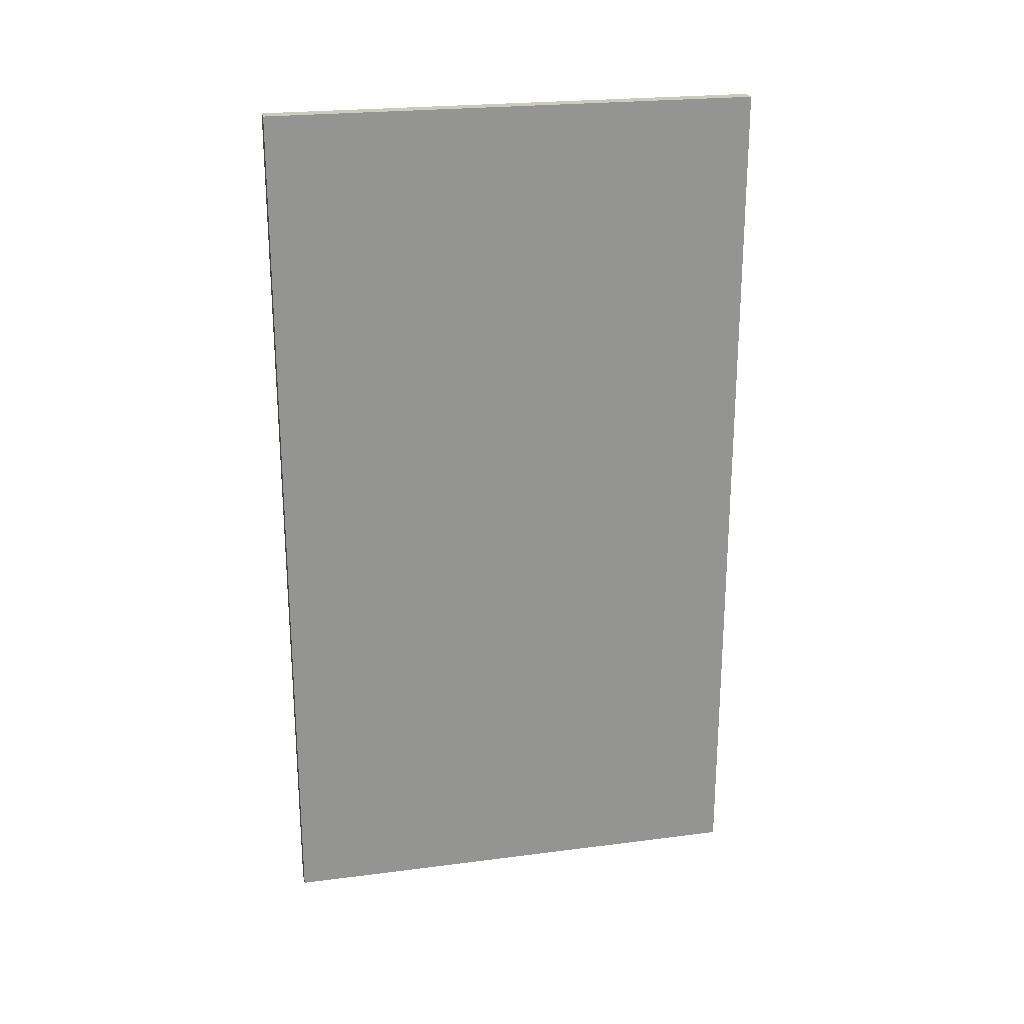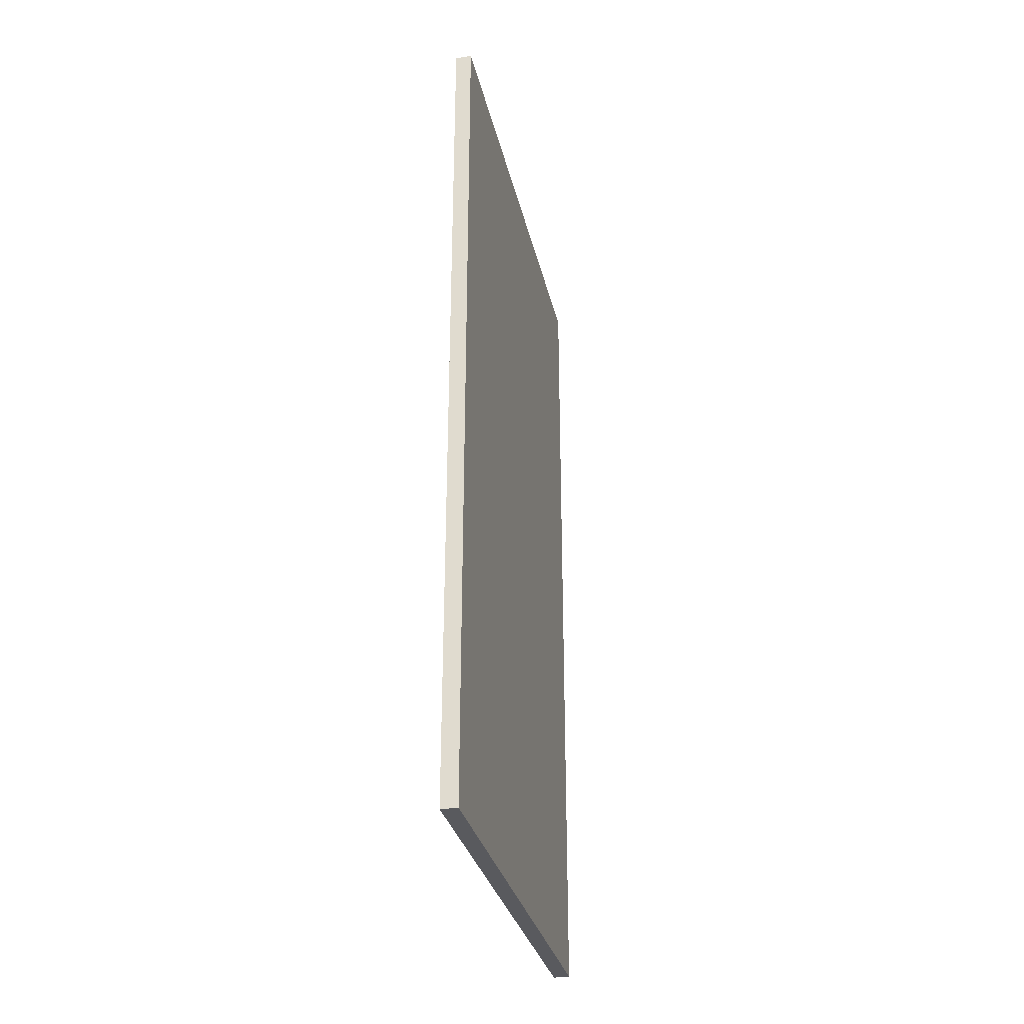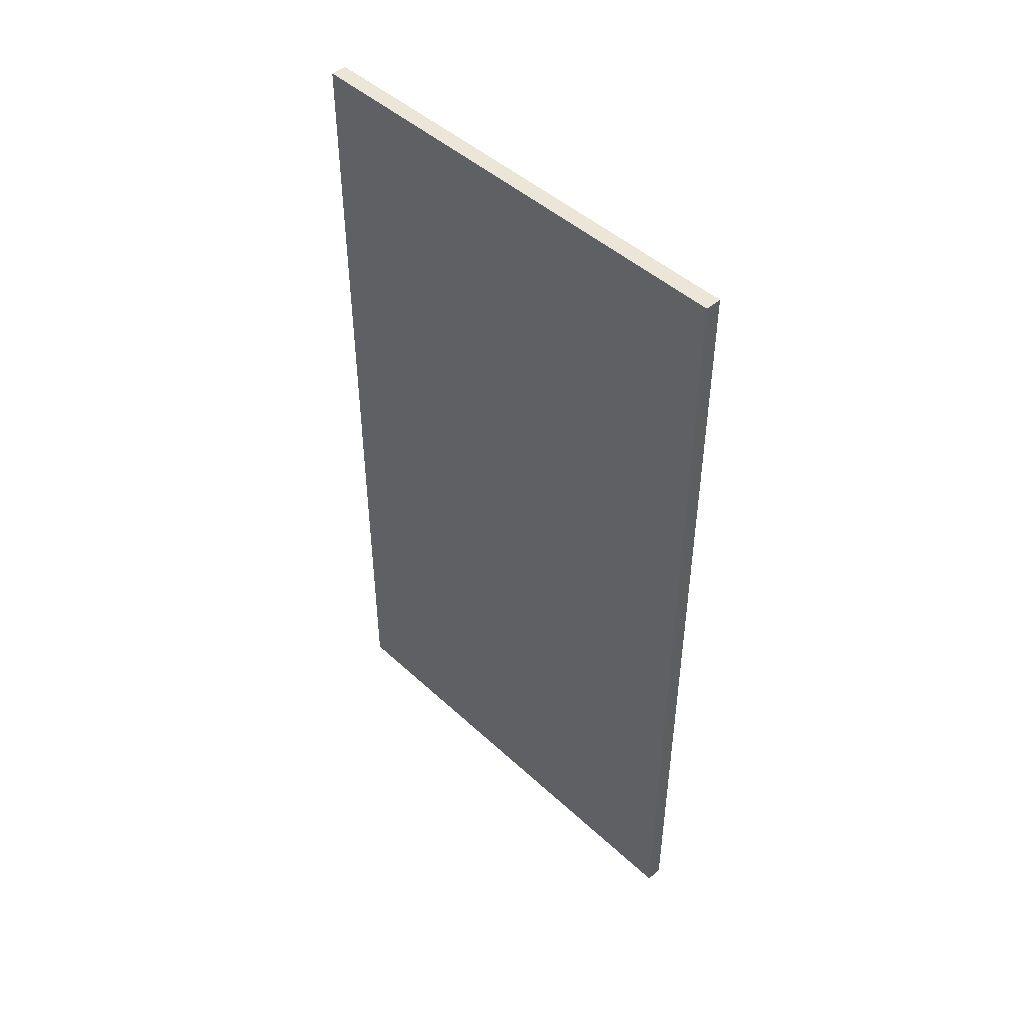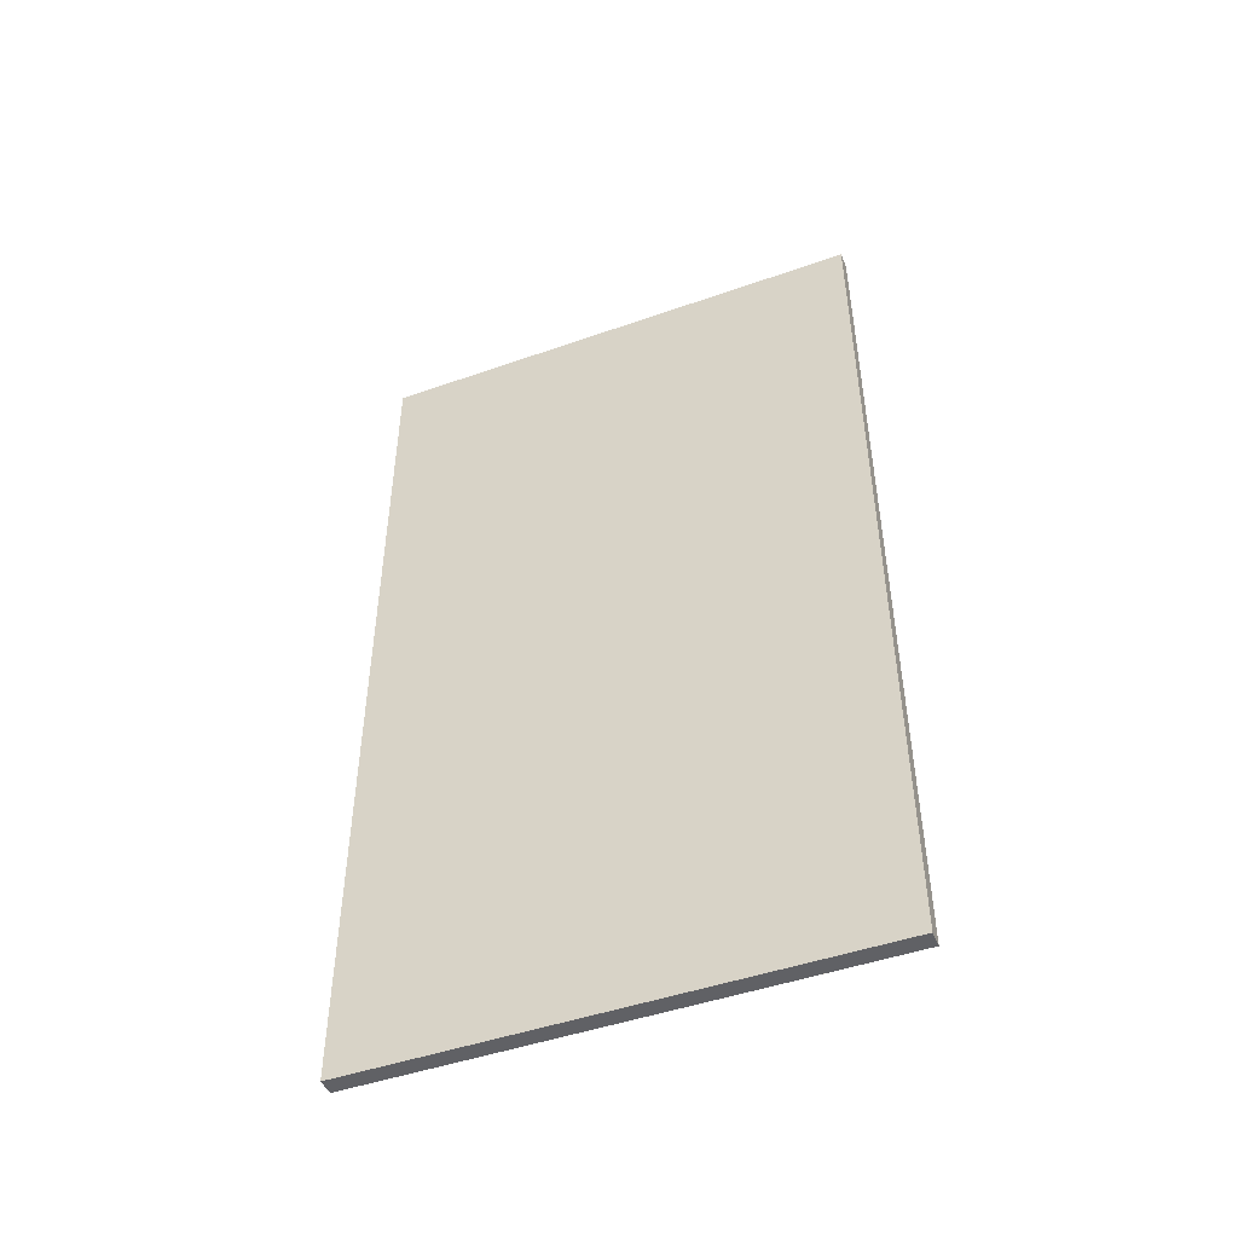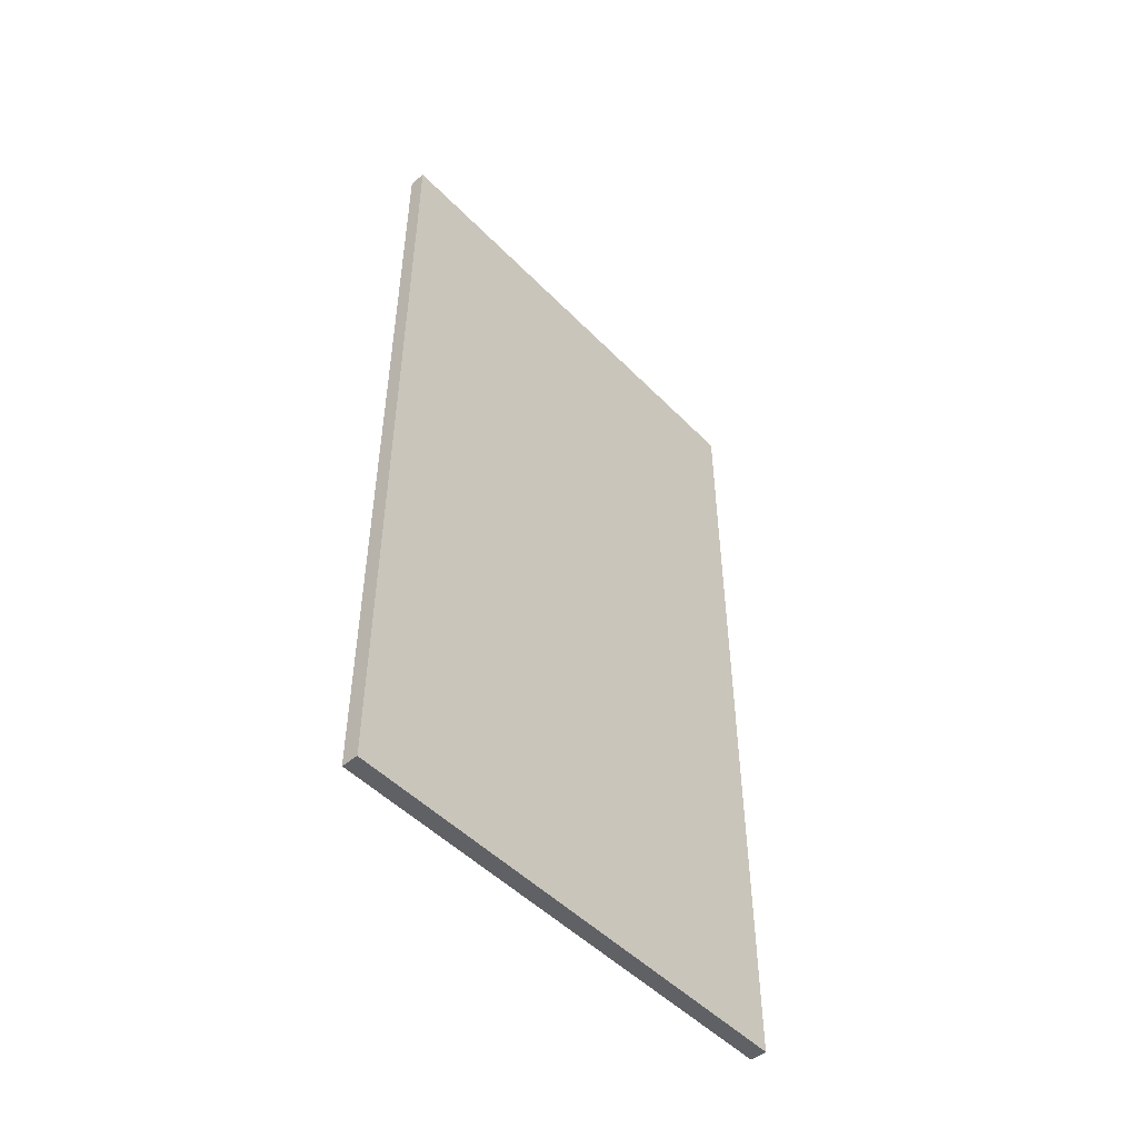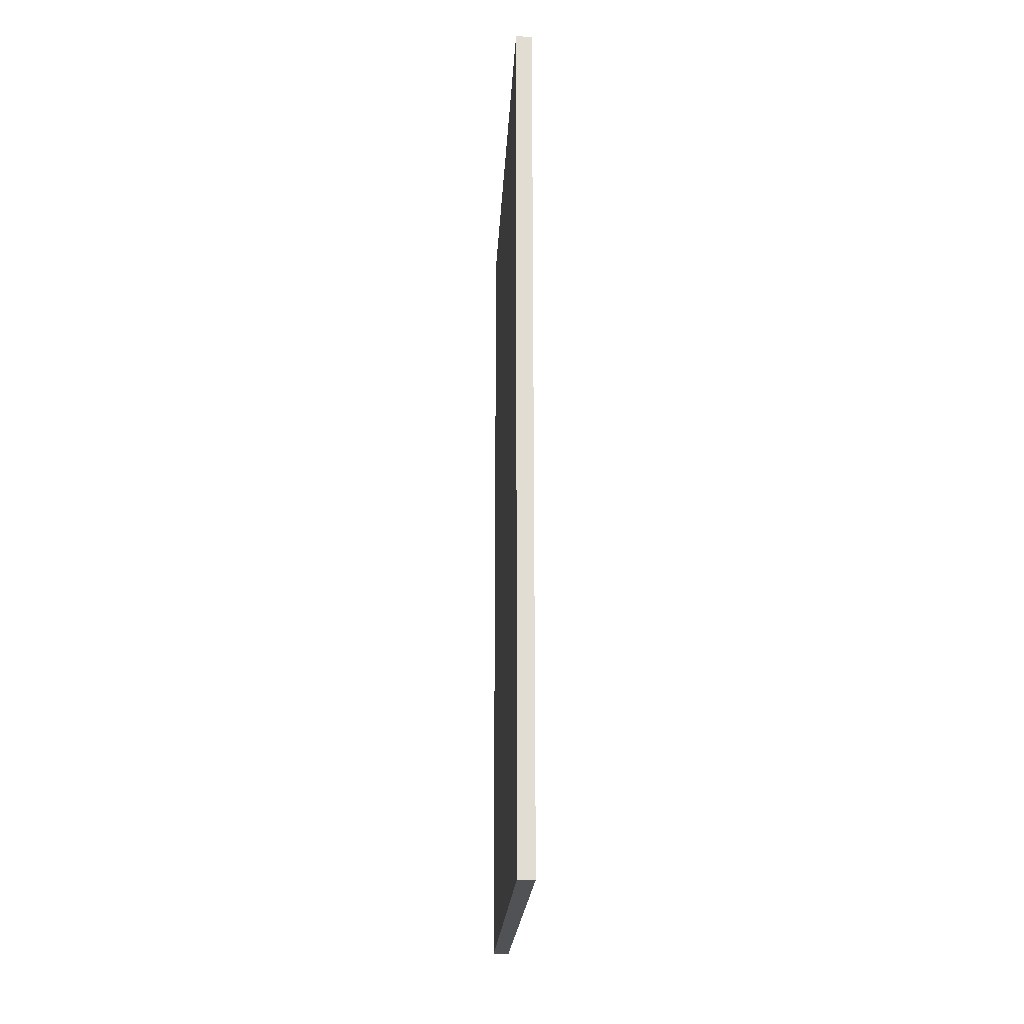
<metadata>
{"format":"obj","ext":"obj","renderer":"f3d","projection":"perspective","resolution":1024,"background":"white","views":[{"elev":23.2,"azim":60.7,"up":"+Y"},{"elev":-31.2,"azim":-4.5,"up":"+Y"},{"elev":46.2,"azim":119.5,"up":"+Y"},{"elev":-47.2,"azim":94.7,"up":"+Y"},{"elev":-49.7,"azim":25.0,"up":"+Y"},{"elev":-21.2,"azim":160.1,"up":"+Y"}]}
</metadata>
<code>
v -2.818 2.769 -4.69
v -2.362 2.769 -6.182
v -2.362 -0.01213 -6.182
v -2.818 -0.01213 -4.69
v -2.362 2.769 -6.182
v -2.312 2.769 -6.167
v -2.312 -0.01213 -6.167
v -2.362 -0.01213 -6.182
v -2.312 2.769 -6.167
v -2.768 2.769 -4.674
v -2.768 -0.01213 -4.674
v -2.312 -0.01213 -6.167
v -2.768 2.769 -4.674
v -2.818 2.769 -4.69
v -2.818 -0.01213 -4.69
v -2.768 -0.01213 -4.674
v -2.818 -0.01213 -4.69
v -2.362 -0.01213 -6.182
v -2.312 -0.01213 -6.167
v -2.768 -0.01213 -4.674
v -2.768 2.769 -4.674
v -2.312 2.769 -6.167
v -2.362 2.769 -6.182
v -2.818 2.769 -4.69
f 1 2 3
f 1 3 4
f 5 6 7
f 5 7 8
f 9 10 11
f 9 11 12
f 13 14 15
f 13 15 16
f 17 18 19
f 17 19 20
f 21 22 23
f 21 23 24

</code>
